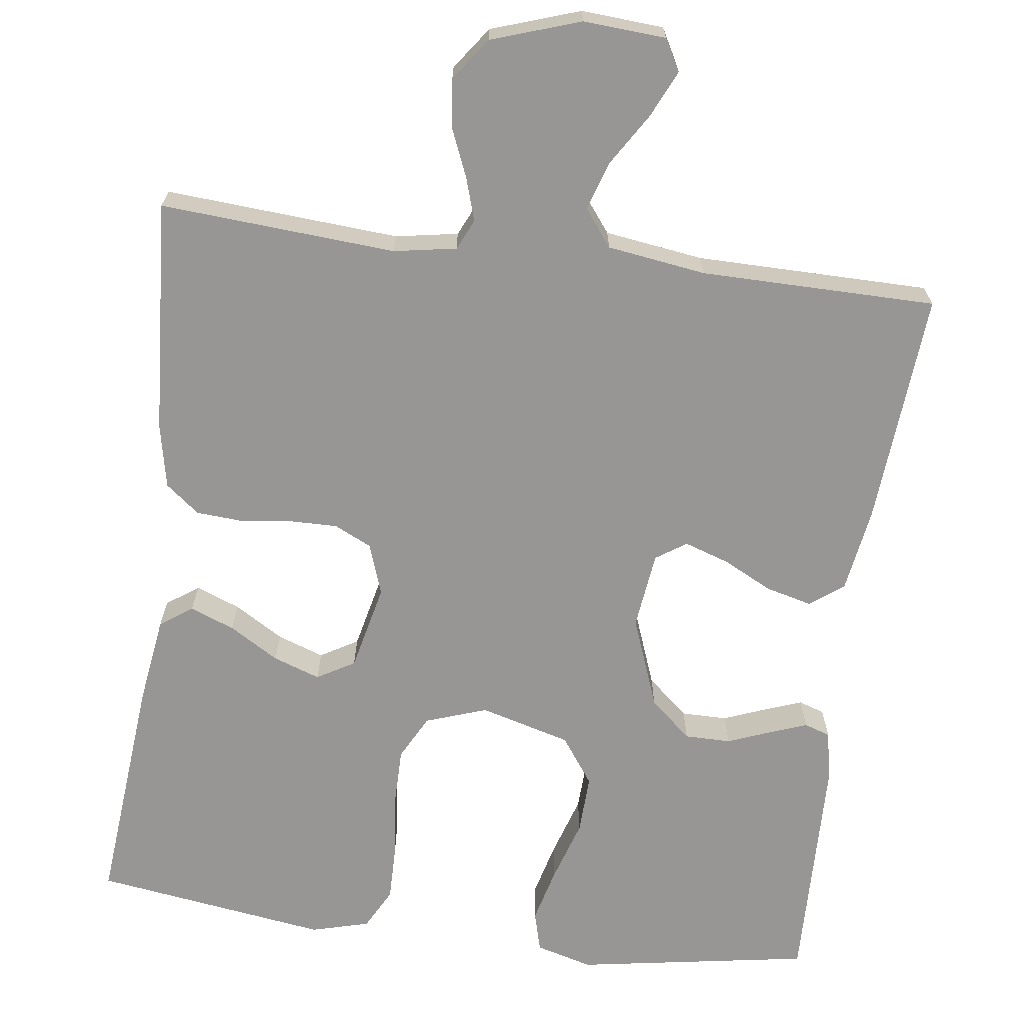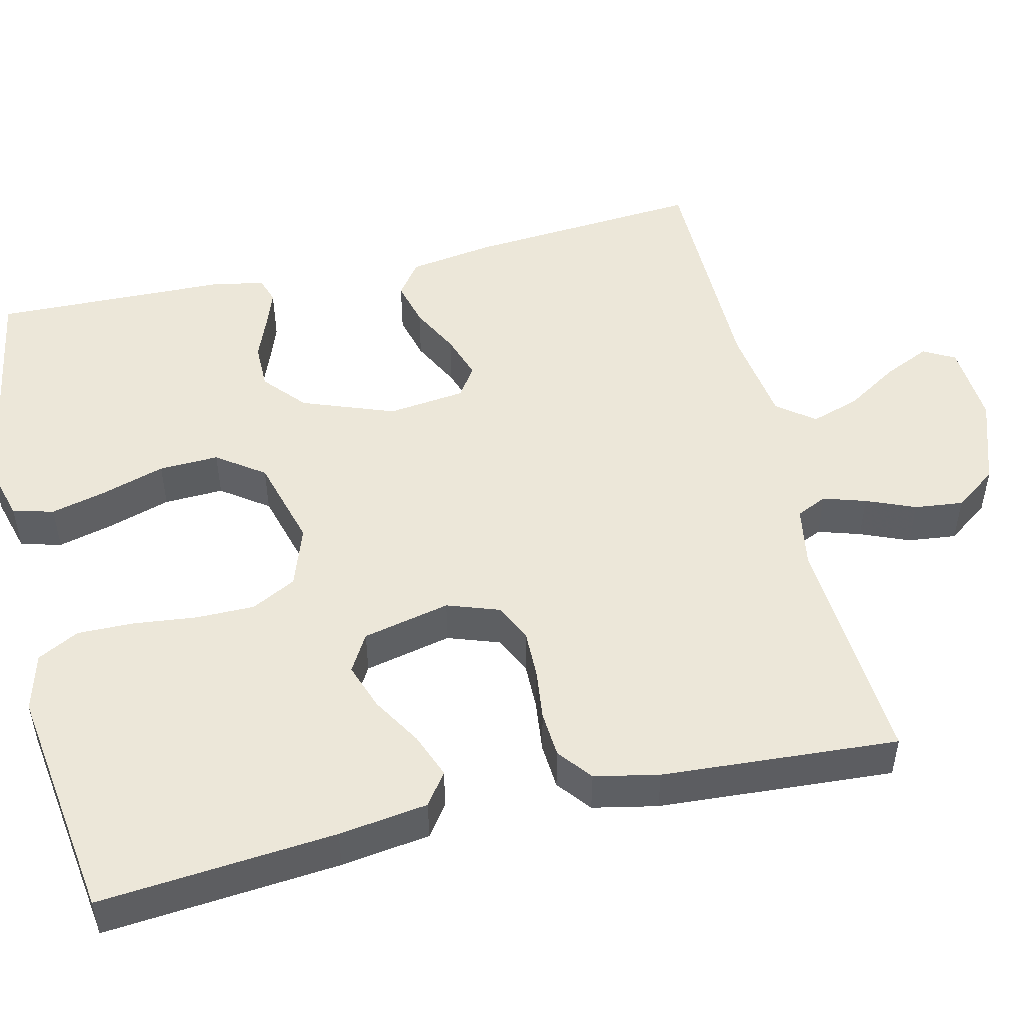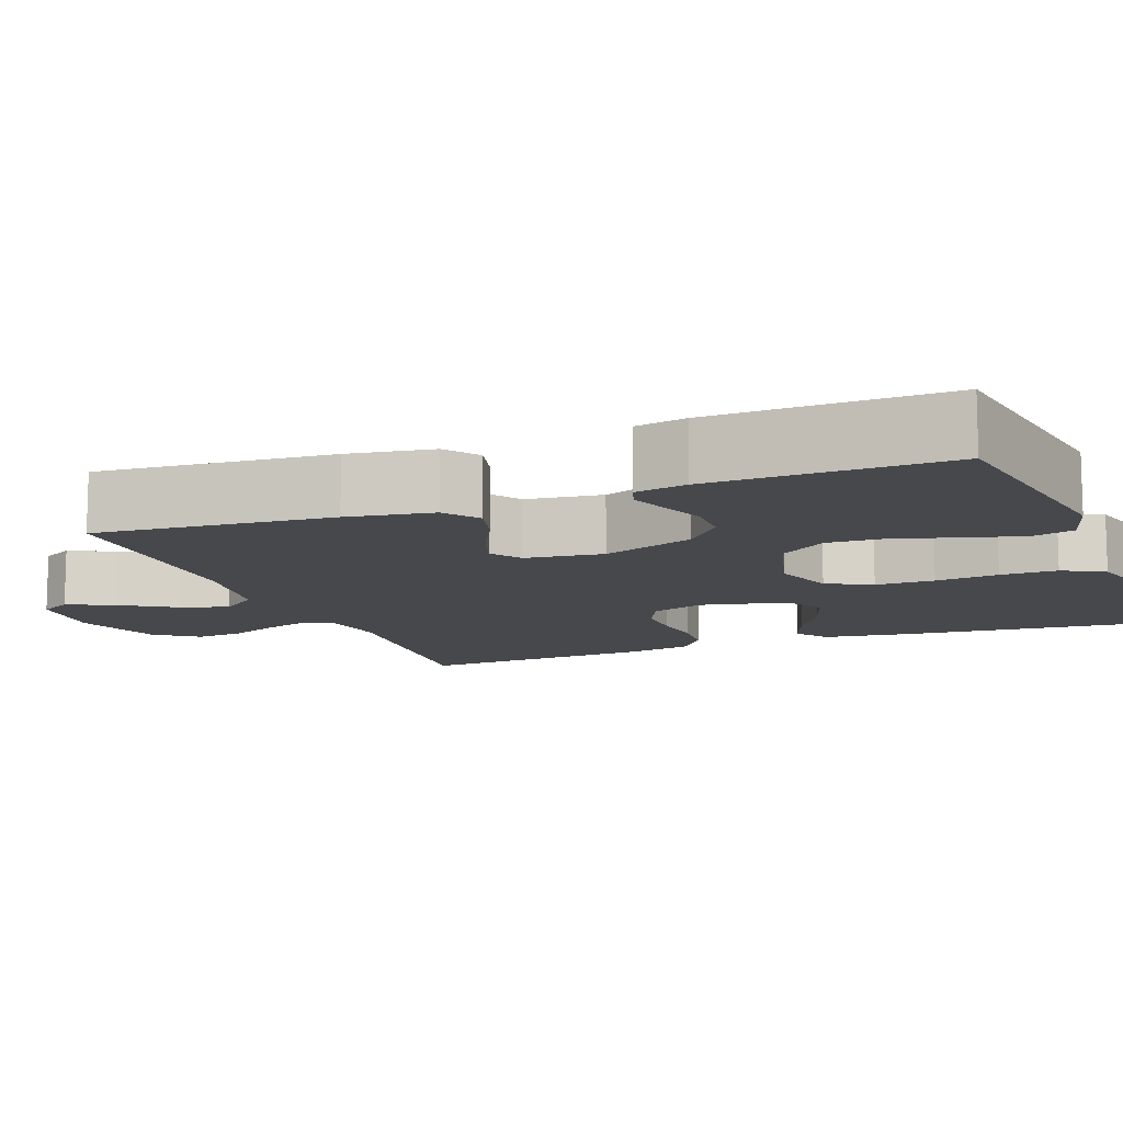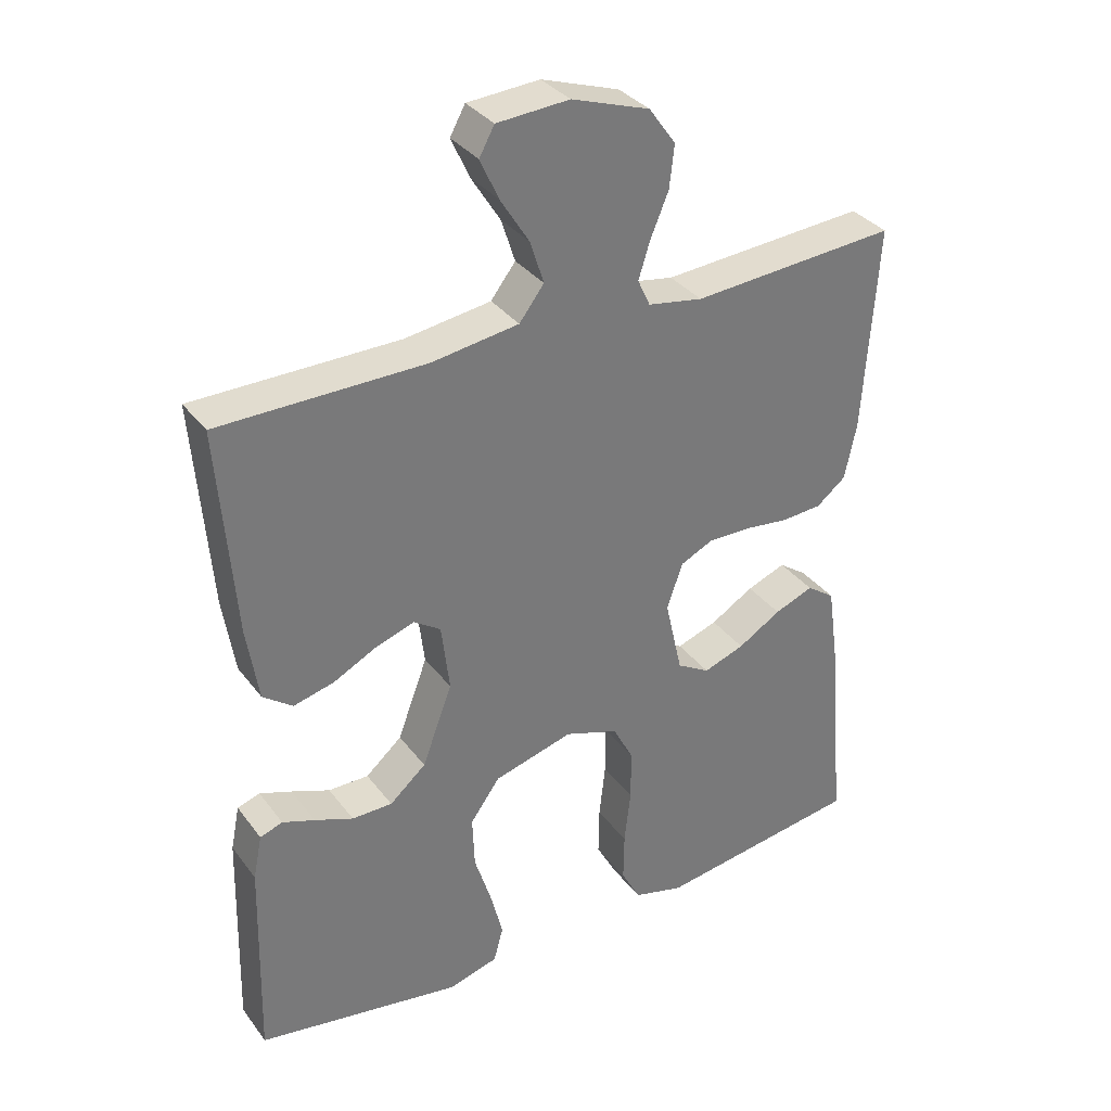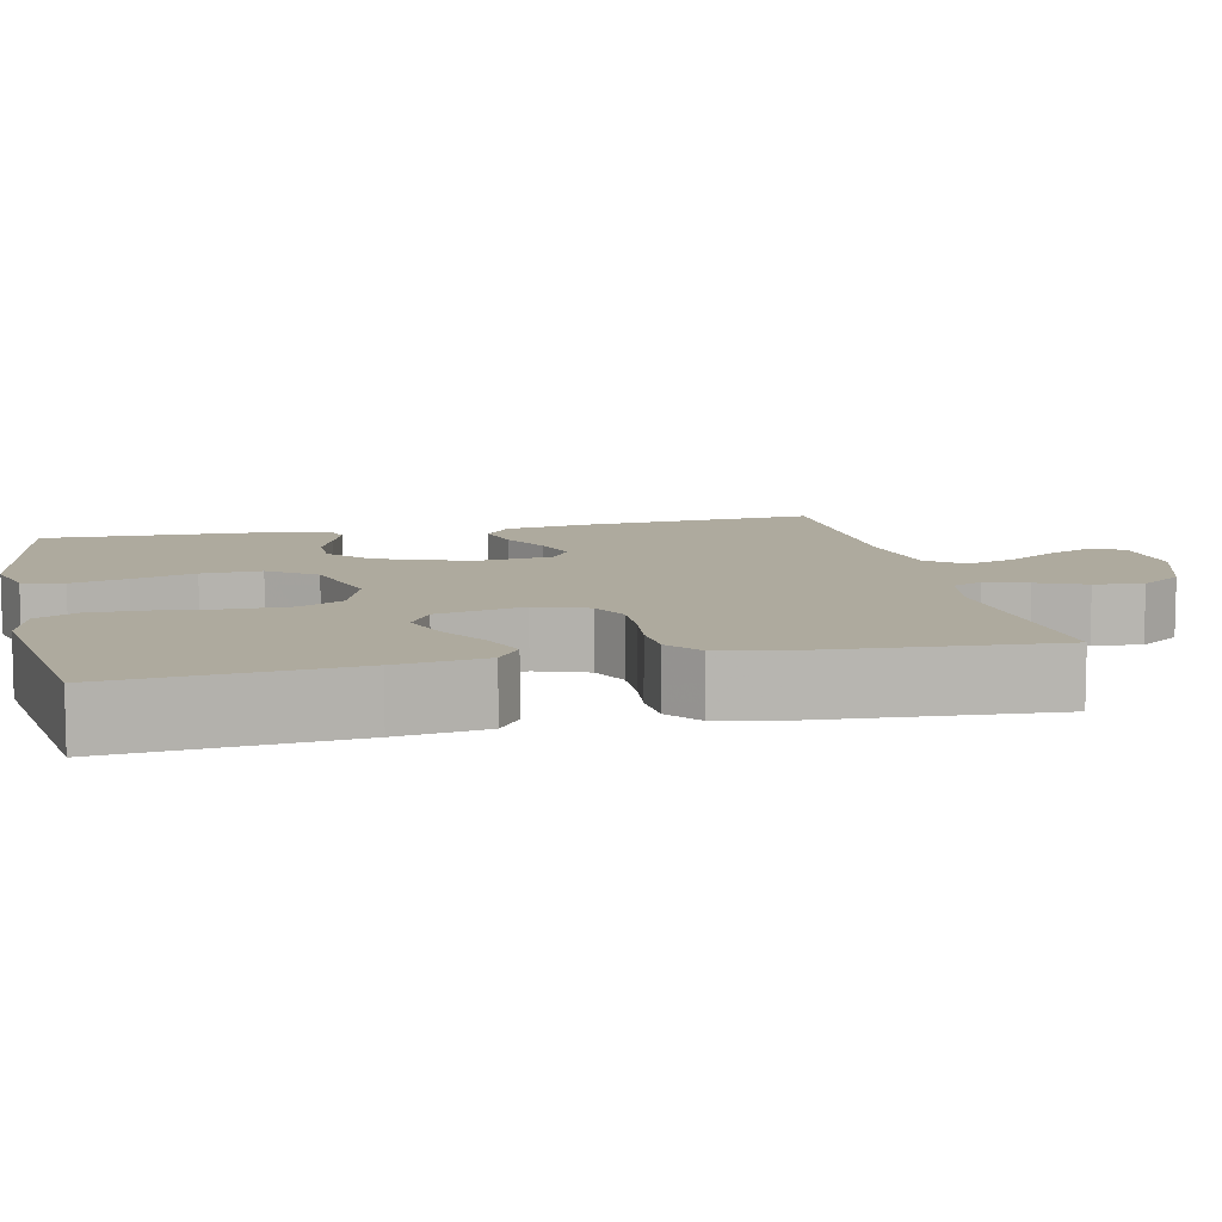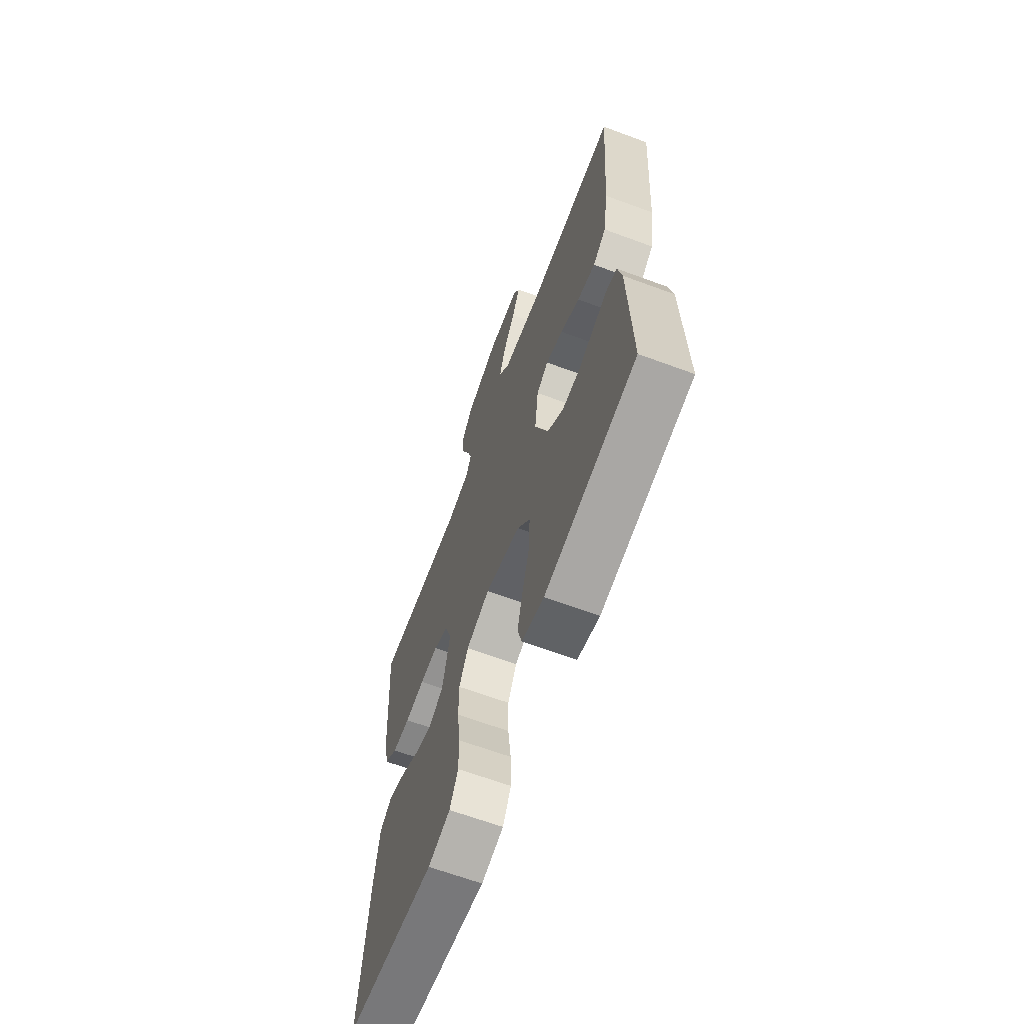
<metadata>
{"format":"obj","ext":"obj","renderer":"f3d","projection":"perspective","resolution":1024,"background":"white","views":[{"elev":-67.8,"azim":-7.5,"up":"+Y"},{"elev":49.9,"azim":-103.3,"up":"+Y"},{"elev":-11.3,"azim":110.8,"up":"+Y"},{"elev":34.1,"azim":148.6,"up":"+Z"},{"elev":9.3,"azim":-102.5,"up":"+Y"},{"elev":-65.5,"azim":69.6,"up":"+Z"}]}
</metadata>
<code>
v 0.5 0.07 -0.5
v 0.2 0.07 -0.55
v 0.127 0.07 -0.53
v 0.113 0.07 -0.478
v 0.131 0.07 -0.407
v 0.156 0.07 -0.327
v 0.159 0.07 -0.251
v 0.116 0.07 -0.191
v 0 0.07 -0.159
v -0.078 0.07 -0.186
v -0.108 0.07 -0.243
v -0.108 0.07 -0.318
v -0.099 0.07 -0.398
v -0.098 0.07 -0.47
v -0.126 0.07 -0.523
v -0.2 0.07 -0.543
v -0.5 0.07 -0.5
v -0.473 0.07 -0.2
v -0.457 0.07 -0.087
v -0.416 0.07 -0.058
v -0.359 0.07 -0.08
v -0.296 0.07 -0.118
v -0.236 0.07 -0.139
v -0.188 0.07 -0.111
v -0.163 0.07 0
v -0.186 0.07 0.066
v -0.234 0.07 0.089
v -0.295 0.07 0.088
v -0.361 0.07 0.08
v -0.42 0.07 0.084
v -0.463 0.07 0.118
v -0.48 0.07 0.2
v -0.5 0.07 0.5
v -0.2 0.07 0.479
v -0.12 0.07 0.493
v -0.102 0.07 0.532
v -0.119 0.07 0.586
v -0.145 0.07 0.648
v -0.152 0.07 0.71
v -0.113 0.07 0.764
v 0 0.07 0.802
v 0.105 0.07 0.795
v 0.127 0.07 0.755
v 0.1 0.07 0.696
v 0.058 0.07 0.629
v 0.038 0.07 0.567
v 0.074 0.07 0.52
v 0.2 0.07 0.502
v 0.5 0.07 0.5
v 0.477 0.07 0.2
v 0.46 0.07 0.091
v 0.417 0.07 0.059
v 0.358 0.07 0.074
v 0.295 0.07 0.106
v 0.238 0.07 0.125
v 0.199 0.07 0.099
v 0.187 0.07 0
v 0.231 0.07 -0.117
v 0.284 0.07 -0.163
v 0.343 0.07 -0.163
v 0.399 0.07 -0.141
v 0.446 0.07 -0.124
v 0.479 0.07 -0.135
v 0.492 0.07 -0.2
v 0.5 0 -0.5
v 0.2 0 -0.55
v 0.127 0 -0.53
v 0.113 0 -0.478
v 0.131 0 -0.407
v 0.156 0 -0.327
v 0.159 0 -0.251
v 0.116 0 -0.191
v 0 0 -0.159
v -0.078 0 -0.186
v -0.108 0 -0.243
v -0.108 0 -0.318
v -0.099 0 -0.398
v -0.098 0 -0.47
v -0.126 0 -0.523
v -0.2 0 -0.543
v -0.5 0 -0.5
v -0.473 0 -0.2
v -0.457 0 -0.087
v -0.416 0 -0.058
v -0.359 0 -0.08
v -0.296 0 -0.118
v -0.236 0 -0.139
v -0.188 0 -0.111
v -0.163 0 0
v -0.186 0 0.066
v -0.234 0 0.089
v -0.295 0 0.088
v -0.361 0 0.08
v -0.42 0 0.084
v -0.463 0 0.118
v -0.48 0 0.2
v -0.5 0 0.5
v -0.2 0 0.479
v -0.12 0 0.493
v -0.102 0 0.532
v -0.119 0 0.586
v -0.145 0 0.648
v -0.152 0 0.71
v -0.113 0 0.764
v 0 0 0.802
v 0.105 0 0.795
v 0.127 0 0.755
v 0.1 0 0.696
v 0.058 0 0.629
v 0.038 0 0.567
v 0.074 0 0.52
v 0.2 0 0.502
v 0.5 0 0.5
v 0.477 0 0.2
v 0.46 0 0.091
v 0.417 0 0.059
v 0.358 0 0.074
v 0.295 0 0.106
v 0.238 0 0.125
v 0.199 0 0.099
v 0.187 0 0
v 0.231 0 -0.117
v 0.284 0 -0.163
v 0.343 0 -0.163
v 0.399 0 -0.141
v 0.446 0 -0.124
v 0.479 0 -0.135
v 0.492 0 -0.2
f 60 61 62 63
f 60 63 64 1
f 51 52 53 54
f 51 54 55
f 48 49 50 51
f 47 48 51 55
f 46 47 55 56
f 42 43 44 45
f 42 45 46
f 41 42 46
f 40 41 46
f 37 38 39 40
f 36 37 40 46
f 35 36 46 56
f 31 32 33 34
f 28 29 30 31
f 27 28 31 34
f 26 27 34 35
f 19 20 21 22
f 19 22 23
f 18 19 23
f 17 18 23
f 16 17 23 24
f 12 13 14 15
f 11 12 15 16
f 3 4 5 6
f 1 2 3 6
f 59 60 1 6
f 58 59 6 7
f 57 58 7 8
f 56 57 8 9
f 25 26 35 56
f 25 56 9 10
f 11 16 24 25
f 10 11 25
f 127 126 125 124
f 65 128 127 124
f 118 117 116 115
f 119 118 115
f 115 114 113 112
f 119 115 112 111
f 120 119 111 110
f 109 108 107 106
f 110 109 106
f 110 106 105
f 110 105 104
f 104 103 102 101
f 110 104 101 100
f 120 110 100 99
f 98 97 96 95
f 95 94 93 92
f 98 95 92 91
f 99 98 91 90
f 86 85 84 83
f 87 86 83
f 87 83 82
f 87 82 81
f 88 87 81 80
f 79 78 77 76
f 80 79 76 75
f 70 69 68 67
f 70 67 66 65
f 70 65 124 123
f 71 70 123 122
f 72 71 122 121
f 73 72 121 120
f 120 99 90 89
f 74 73 120 89
f 89 88 80 75
f 89 75 74
f 1 65 66 2
f 2 66 67 3
f 3 67 68 4
f 4 68 69 5
f 5 69 70 6
f 6 70 71 7
f 7 71 72 8
f 8 72 73 9
f 9 73 74 10
f 10 74 75 11
f 11 75 76 12
f 12 76 77 13
f 13 77 78 14
f 14 78 79 15
f 15 79 80 16
f 16 80 81 17
f 17 81 82 18
f 18 82 83 19
f 19 83 84 20
f 20 84 85 21
f 21 85 86 22
f 22 86 87 23
f 23 87 88 24
f 24 88 89 25
f 25 89 90 26
f 26 90 91 27
f 27 91 92 28
f 28 92 93 29
f 29 93 94 30
f 30 94 95 31
f 31 95 96 32
f 32 96 97 33
f 33 97 98 34
f 34 98 99 35
f 35 99 100 36
f 36 100 101 37
f 37 101 102 38
f 38 102 103 39
f 39 103 104 40
f 40 104 105 41
f 41 105 106 42
f 42 106 107 43
f 43 107 108 44
f 44 108 109 45
f 45 109 110 46
f 46 110 111 47
f 47 111 112 48
f 48 112 113 49
f 49 113 114 50
f 50 114 115 51
f 51 115 116 52
f 52 116 117 53
f 53 117 118 54
f 54 118 119 55
f 55 119 120 56
f 56 120 121 57
f 57 121 122 58
f 58 122 123 59
f 59 123 124 60
f 60 124 125 61
f 61 125 126 62
f 62 126 127 63
f 63 127 128 64
f 64 128 65 1

</code>
